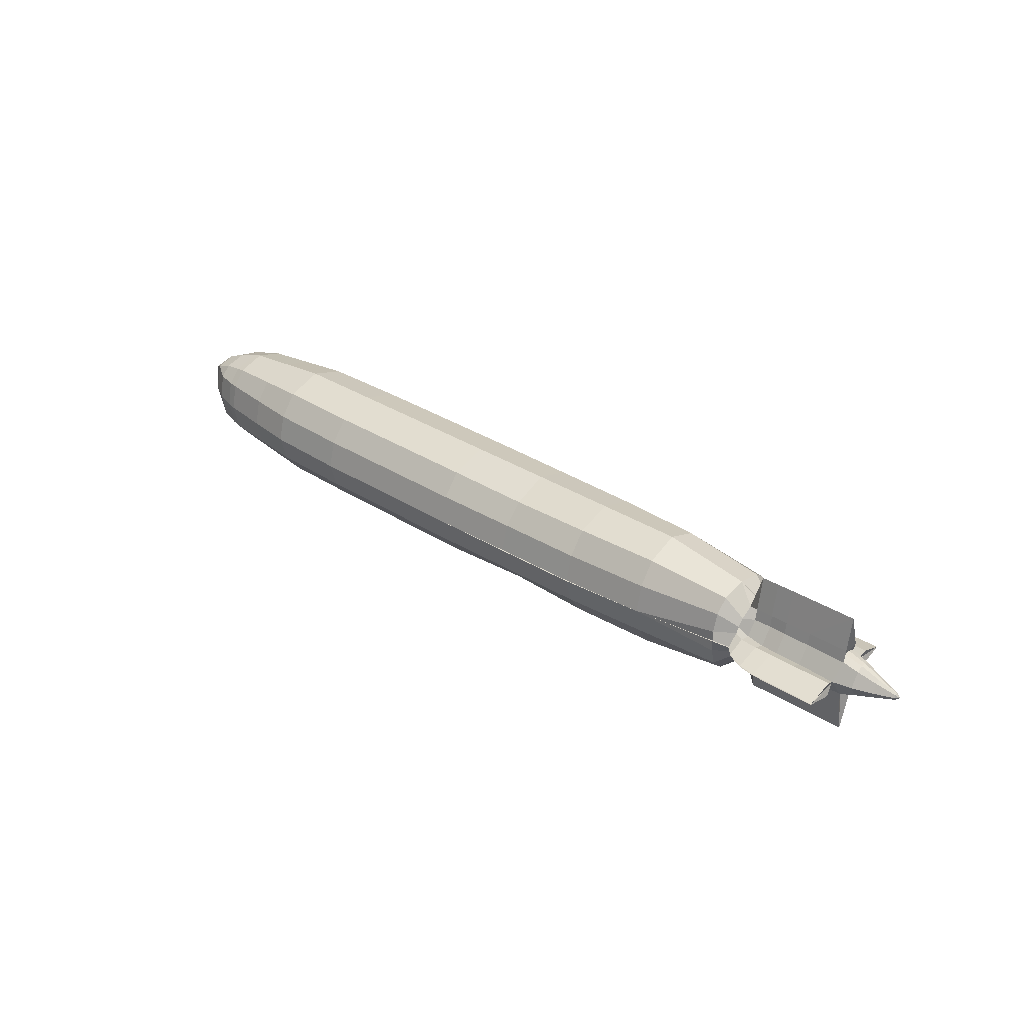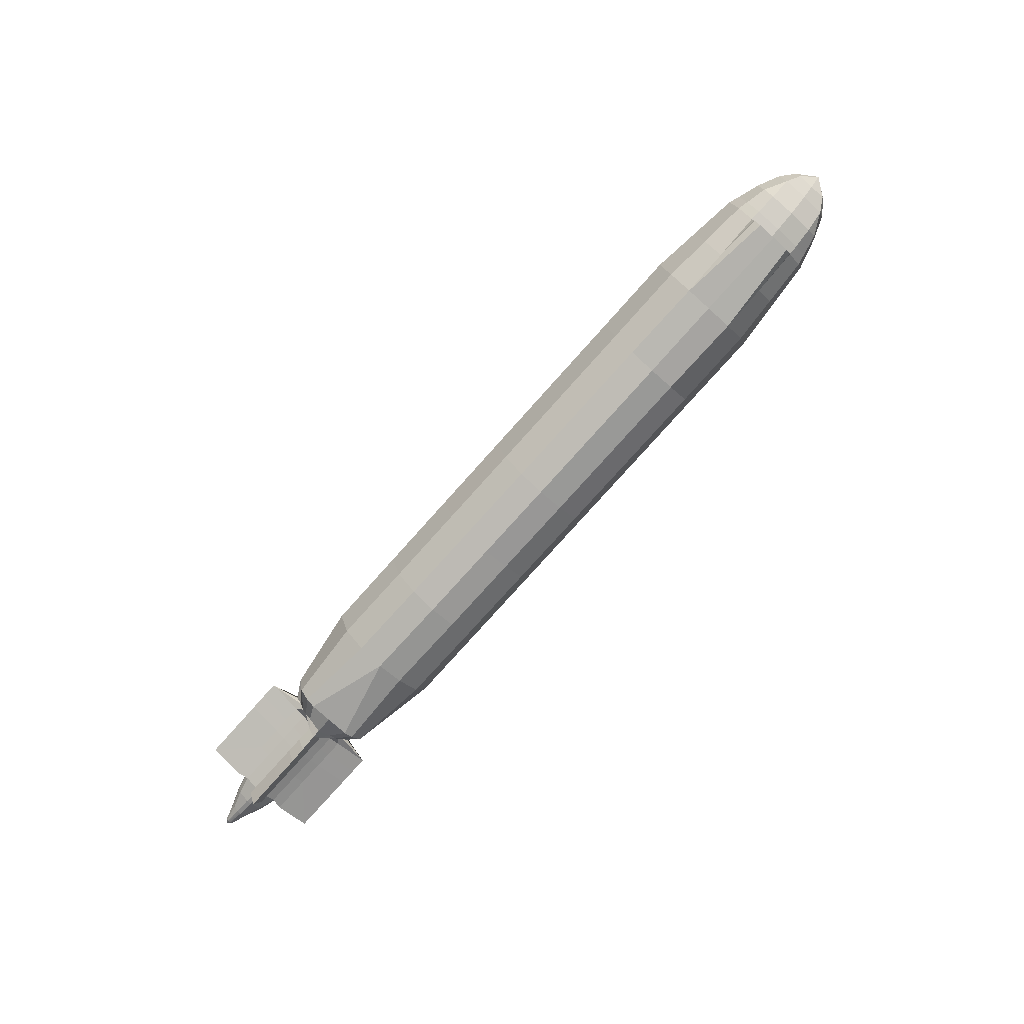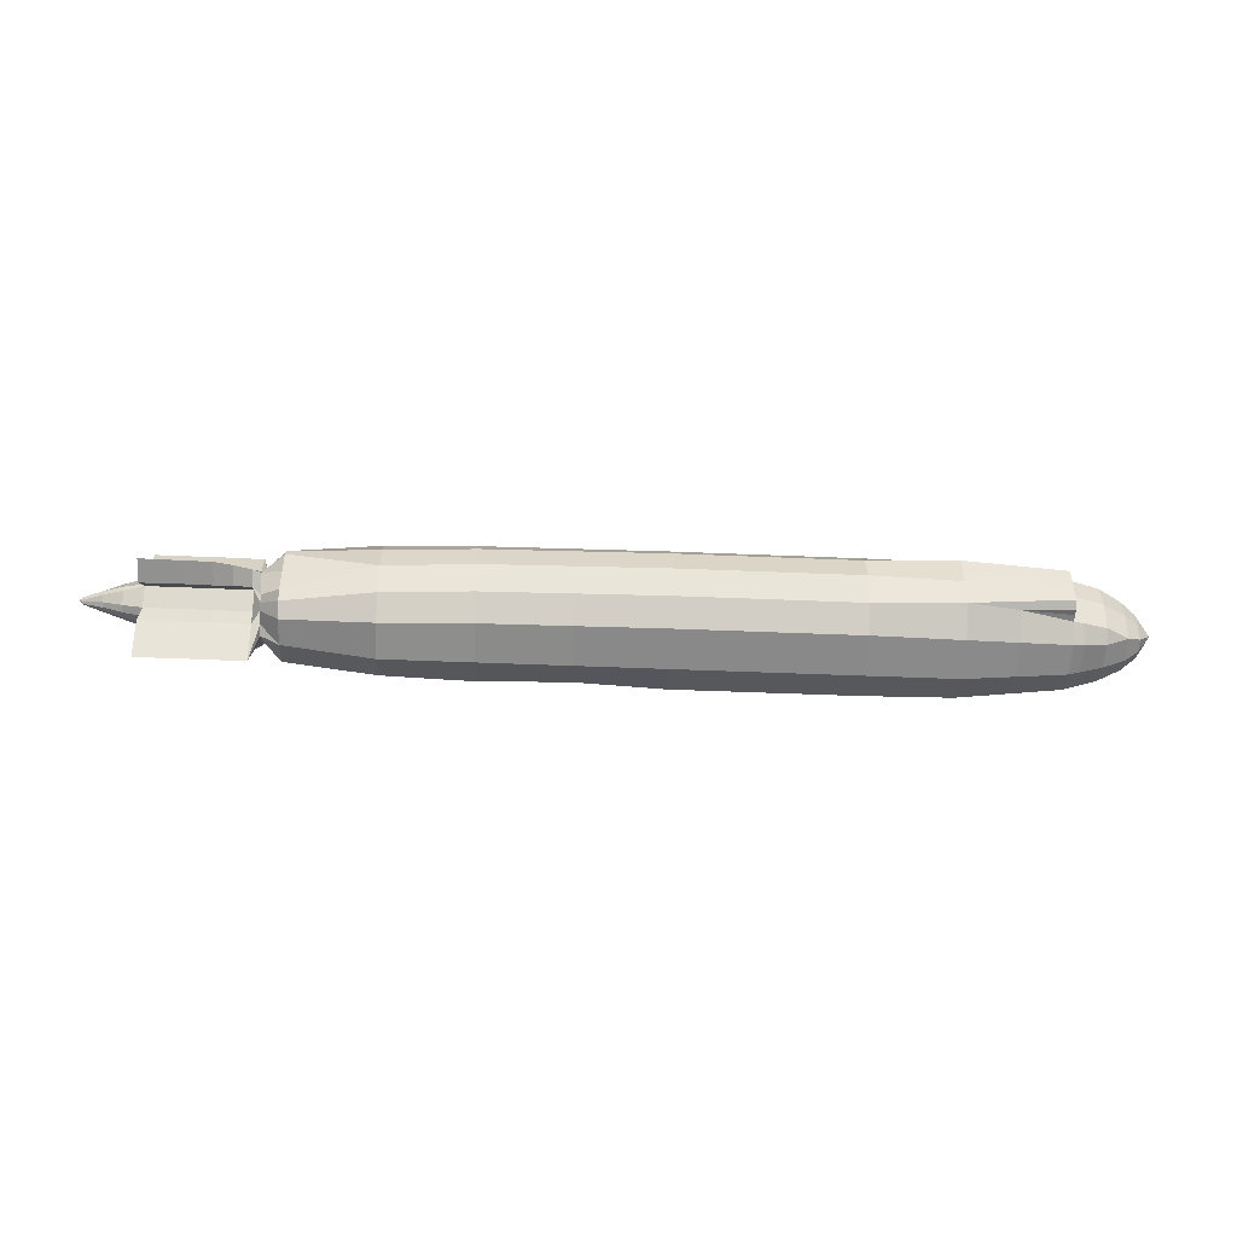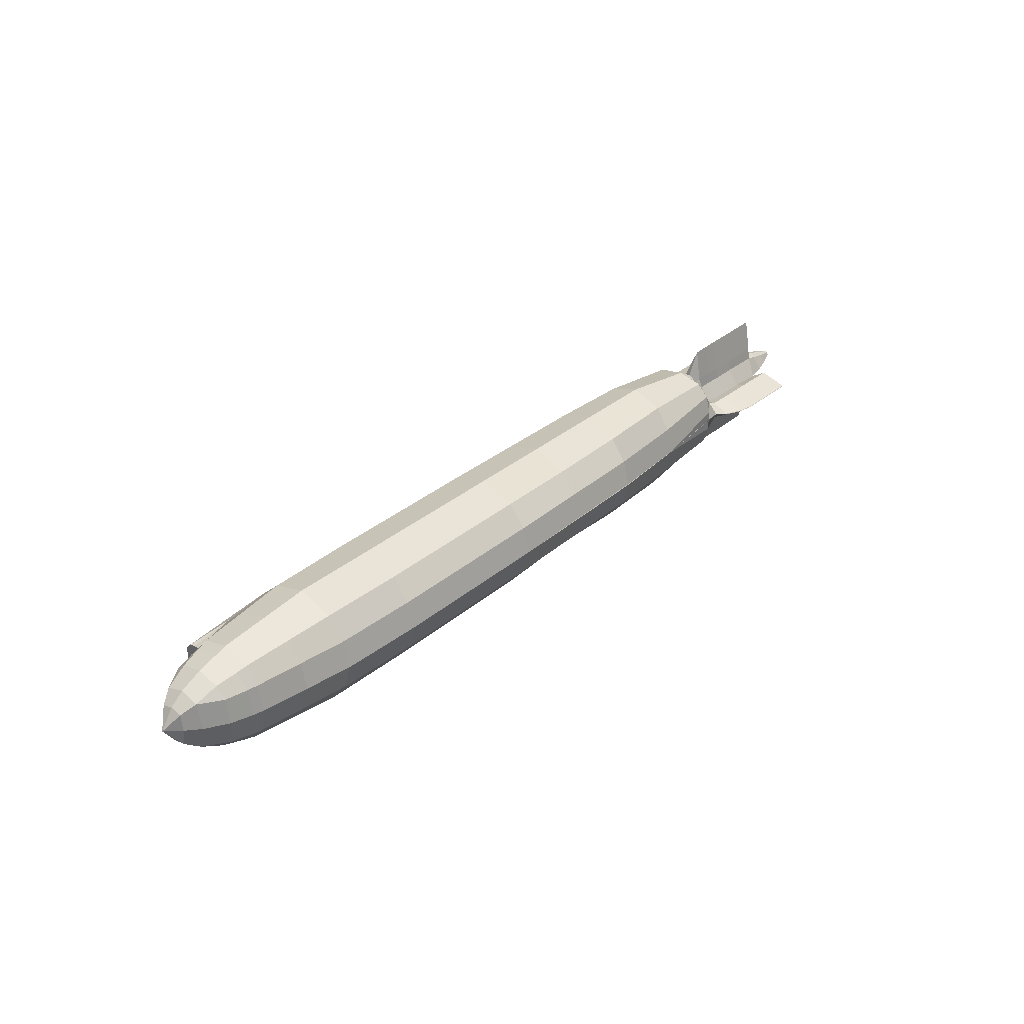
<metadata>
{"format":"obj","ext":"obj","renderer":"f3d","projection":"perspective","resolution":1024,"background":"white","views":[{"elev":33.2,"azim":-138.9,"up":"+Z"},{"elev":-78.9,"azim":48.1,"up":"+Y"},{"elev":-45.7,"azim":-2.8,"up":"+Z"},{"elev":33.9,"azim":131.6,"up":"+Z"}]}
</metadata>
<code>
o Cube
v -3.348 -0.4283 -0.2243
v -4.2 -0.3087 -0.07803
v -0.794 0.6147 -0.00478
v -1.645 0.599 -0.00478
v -3.348 0.4443 -0.1128
v -4.2 0.3417 -0.07531
v -4.2 0.6289 -0.00478
v -3.348 0.4443 -0.00478
v 3.572 0.2819 -0.4259
v 2.612 0.3621 -0.4925
v 1.76 0.3785 -0.4925
v 0.9088 0.3785 -0.4925
v 0.05743 0.3785 -0.4925
v -0.794 0.3528 -0.4681
v -1.645 0.3594 -0.4925
v -2.497 0.325 -0.4925
v -3.348 0.2697 -0.4178
v -4.2 0.1174 -0.1935
v 3.572 0 -0.5098
v 2.612 0 -0.6104
v 1.76 0 -0.6104
v 0.9088 0 -0.6104
v 0.05743 0 -0.6104
v -0.794 1e-06 -0.6104
v -1.645 0.00011 -0.6104
v -2.497 0.000594 -0.6104
v -3.348 0.007972 -0.4707
v -4.2 0.09753 -0.3111
v -4.599 0.03634 -0.6502
v 3.572 -0.2819 -0.4259
v 2.612 -0.3621 -0.4925
v 1.76 -0.3785 -0.4925
v 0.9088 -0.3785 -0.4925
v 0.05743 -0.3785 -0.4925
v -0.794 -0.3688 -0.4925
v -1.645 -0.3592 -0.4925
v -2.497 -0.3238 -0.4925
v -3.348 -0.2538 -0.4178
v -4.2 -0.06855 -0.3011
v 3.572 0.4151 -0.2675
v 2.612 0.5333 -0.27
v 1.76 0.5573 -0.27
v 0.9088 0.5573 -0.27
v 0.05743 0.5573 -0.27
v -0.794 0.5432 -0.27
v -1.645 0.5293 -0.27
v -2.497 0.4784 -0.27
v -3.348 0.3935 -0.2927
v -4.2 0.2326 -0.02891
v 3.572 -0.4151 -0.2675
v 2.612 -0.5993 -0.27
v 1.76 -0.5573 -0.27
v 0.9088 -0.5573 -0.27
v 0.05743 -0.5573 -0.27
v -0.794 -0.5432 -0.27
v -1.645 -0.5291 -0.27
v -2.497 -0.4772 -0.27
v -3.348 -0.3775 -0.318
v -4.2 -0.2043 -0.01216
v 4.108 0.1869 -0.2522
v 3.889 0.2266 -0.3547
v 3.676 0.2667 -0.4018
v 4.108 0 -0.3097
v 3.889 0 -0.409
v 3.676 0 -0.475
v 4.108 -0.1991 -0.2376
v 3.889 -0.2266 -0.3547
v 3.676 -0.2667 -0.4018
v 3.889 0.3337 -0.2524
v 3.676 0.3928 -0.2637
v 3.889 -0.3337 -0.2524
v 3.676 -0.3928 -0.2637
v -3.526 -0.2767 -0.1416
v -3.526 0.3113 -0.1094
v -3.526 0.4217 -0.00478
v -3.526 0.2171 -0.2312
v -3.526 0.09857 -0.3103
v -3.526 -0.06904 -0.3035
v -3.526 -0.1876 -0.2533
v -3.526 0.2785 -0.1642
v -3.526 -0.237 -0.2033
v -3.526 0.007972 -0.3673
v -3.604 -0.3038 -0.07803
v -3.772 -0.3043 -0.07803
v -3.941 -0.3048 -0.07803
v -3.604 0.3334 -0.08069
v -3.772 0.3381 -0.07531
v -3.941 0.3378 -0.07531
v -3.604 0.1199 -0.1971
v -3.772 0.1115 -0.1952
v -3.941 0.1195 -0.1952
v -3.604 0.09747 -0.3111
v -3.772 0.0981 -0.3109
v -3.941 0.0982 -0.3111
v -3.604 0.04176 -0.6502
v -3.772 0.04024 -0.6502
v -3.941 0.03678 -0.6502
v -3.604 -0.06585 -0.3011
v -3.772 -0.0668 -0.3042
v -3.941 -0.06964 -0.2997
v -3.604 0.2173 -0.05571
v -3.772 0.2229 -0.02891
v -3.941 0.2292 -0.02891
v -3.604 -0.2021 -0.01216
v -3.772 -0.2025 -0.01216
v -3.941 -0.2051 -0.01216
v -3.941 0.625 -0.00478
v -3.772 0.5948 -0.00478
v -3.604 0.5153 -0.00478
v -4.593 -0.3054 -0.07803
v -4.559 -0.2046 -0.01133
v -4.593 0.3469 -0.07531
v -4.599 0.1165 -0.1871
v -5.123 0.034 -0.02707
v -4.599 0.09723 -0.3106
v -4.559 0.04057 -0.2233
v -5.123 0.01517 -0.03721
v -4.599 -0.07035 -0.3012
v -4.559 -0.03547 -0.2172
v -4.559 -0.1125 -0.188
v -5.123 -0.003661 -0.02707
v -5.123 -0.01256 -0.01766
v -5.123 -0.01439 -0.008828
v -4.593 0.6342 -0.00478
v -4.2 -0.1128 -0.1901
v -4.747 -0.1533 -0.02661
v -4.935 -0.09181 -0.02377
v -4.747 0.09649 -0.1368
v -4.935 0.06792 -0.08022
v -4.747 0.03516 -0.1745
v -4.935 0.02779 -0.102
v -4.747 -0.0248 -0.1684
v -4.935 -0.01015 -0.09921
v -4.747 -0.0857 -0.1392
v -4.935 -0.04893 -0.07373
v 4.243 0.1162 -0.1704
v 4.243 0 -0.1978
v 4.243 -0.1187 -0.1606
v -3.604 -0.1104 -0.1901
v -3.772 -0.1111 -0.1916
v -3.941 -0.1138 -0.1894
v 3.572 -0.5984 -0.1837
v 3.572 -0.4805 -0.252
v 3.092 0.322 -0.4592
v 3.092 0 -0.5601
v 3.092 -0.322 -0.4592
v 3.092 0.4742 -0.2688
v 3.092 -0.531 -0.2688
v 3.572 -0.5327 -0.2463
v 4.378 0 0
v -5.162 0.01487 0
v 3.572 -0.4698 0
v 2.612 -0.6036 0
v 1.76 -0.6308 0
v 0.9088 -0.6308 0
v 0.05743 -0.6308 0
v -0.794 -0.6147 0
v -1.645 -0.5988 0
v -2.497 -0.5401 0
v -3.348 -0.4283 0.2243
v -4.2 -0.3087 0.07803
v 3.572 0.4698 0
v 2.612 0.6036 0
v 1.76 0.6308 0
v 0.9088 0.6308 0
v 0.05743 0.6308 0
v -0.794 0.6147 0.00478
v -1.645 0.599 0.00478
v -2.497 0.5413 0
v -3.348 0.4443 0.1128
v -4.2 0.3417 0.07531
v -4.2 0.6289 0.00478
v -3.348 0.4443 0.00478
v -3.348 -0.4283 0
v -4.2 -0.5166 0
v 3.572 0.2819 0.4259
v 2.612 0.3621 0.4925
v 1.76 0.3785 0.4925
v 0.9088 0.3785 0.4925
v 0.05743 0.3785 0.4925
v -0.794 0.3528 0.4681
v -1.645 0.3594 0.4925
v -2.497 0.325 0.4925
v -3.348 0.2697 0.4178
v -4.2 0.1174 0.1935
v 3.572 0 0.5098
v 2.612 0 0.6104
v 1.76 0 0.6104
v 0.9088 0 0.6104
v 0.05743 0 0.6104
v -0.794 1e-06 0.6104
v -1.645 0.00011 0.6104
v -2.497 0.000594 0.6104
v -3.348 0.007972 0.4707
v -4.2 0.09753 0.3111
v -4.599 0.03634 0.6502
v 3.572 -0.2819 0.4259
v 2.612 -0.3621 0.4925
v 1.76 -0.3785 0.4925
v 0.9088 -0.3785 0.4925
v 0.05743 -0.3785 0.4925
v -0.794 -0.3688 0.4925
v -1.645 -0.3592 0.4925
v -2.497 -0.3238 0.4925
v -3.348 -0.2538 0.4178
v -4.2 -0.06855 0.3011
v 3.572 0.4151 0.2675
v 2.612 0.5333 0.27
v 1.76 0.5573 0.27
v 0.9088 0.5573 0.27
v 0.05743 0.5573 0.27
v -0.794 0.5432 0.27
v -1.645 0.5293 0.27
v -2.497 0.4784 0.27
v -3.348 0.3935 0.2927
v -4.2 0.2326 0.02891
v 3.572 -0.4151 0.2675
v 2.612 -0.5993 0.27
v 1.76 -0.5573 0.27
v 0.9088 -0.5573 0.27
v 0.05743 -0.5573 0.27
v -0.794 -0.5432 0.27
v -1.645 -0.5291 0.27
v -2.497 -0.4772 0.27
v -3.348 -0.3775 0.318
v -4.2 -0.2043 0.01216
v 3.676 0.4445 0
v 3.889 0.3776 0
v 4.108 0.252 0
v 4.108 -0.252 0
v 3.889 -0.3776 0
v 3.676 -0.4445 0
v 4.108 0.1869 0.2522
v 3.889 0.2266 0.3547
v 3.676 0.2667 0.4018
v 4.108 0 0.3097
v 3.889 0 0.409
v 3.676 0 0.475
v 4.108 -0.1991 0.2376
v 3.889 -0.2266 0.3547
v 3.676 -0.2667 0.4018
v 3.889 0.3337 0.2524
v 3.676 0.3928 0.2637
v 3.889 -0.3337 0.2524
v 3.676 -0.3928 0.2637
v -3.526 -0.2767 0.1416
v -3.526 0.3113 0.1094
v -3.526 0.4217 0.00478
v -3.526 -0.4057 0
v -3.526 0.2171 0.2312
v -3.526 0.09857 0.3103
v -3.526 -0.06904 0.3035
v -3.526 -0.1876 0.2533
v -3.526 0.2785 0.1642
v -3.526 -0.237 0.2033
v -3.526 0.007972 0.3673
v -3.604 -0.3038 0.07803
v -3.772 -0.3043 0.07803
v -3.941 -0.3048 0.07803
v -3.604 0.3334 0.08069
v -3.772 0.3381 0.07531
v -3.941 0.3378 0.07531
v -3.604 -0.4382 0
v -3.772 -0.4826 0
v -3.941 -0.5128 0
v -3.604 0.1199 0.1971
v -3.772 0.1115 0.1952
v -3.941 0.1195 0.1952
v -3.604 0.09747 0.3111
v -3.772 0.0981 0.3109
v -3.941 0.0982 0.3111
v -3.604 0.04176 0.6502
v -3.772 0.04024 0.6502
v -3.941 0.03678 0.6502
v -3.604 -0.06585 0.3011
v -3.772 -0.0668 0.3042
v -3.941 -0.06964 0.2997
v -3.604 0.2173 0.05571
v -3.772 0.2229 0.02891
v -3.941 0.2292 0.02891
v -3.604 -0.2021 0.01216
v -3.772 -0.2025 0.01216
v -3.941 -0.2051 0.01216
v -3.941 0.625 0.00478
v -3.772 0.5948 0.00478
v -3.604 0.5153 0.00478
v -4.593 -0.3054 0.07803
v -4.559 -0.2046 0.01133
v -4.593 0.3469 0.07531
v -4.56 0.2229 0
v -5.123 0.04655 0
v -4.593 -0.5219 0
v -4.559 -0.1981 0
v -5.123 -0.01622 0
v -4.599 0.1165 0.1871
v -5.123 0.034 0.02707
v -4.599 0.09723 0.3106
v -4.559 0.04057 0.2233
v -5.123 0.01517 0.03721
v -4.599 -0.07035 0.3012
v -4.559 -0.03547 0.2172
v -4.559 -0.1125 0.188
v -5.123 -0.003661 0.02707
v -5.123 -0.01256 0.01766
v -4.559 -0.2046 0
v -5.123 -0.01439 0.008828
v -4.593 0.6342 0.00478
v -4.2 -0.1128 0.1901
v -4.747 -0.1533 0.02661
v -4.935 -0.09181 0.02377
v -4.747 0.1845 0
v -4.935 0.1226 0
v -4.747 -0.1533 0
v -4.935 -0.09181 0
v -4.747 0.09649 0.1368
v -4.935 0.06792 0.08022
v -4.747 0.03516 0.1745
v -4.935 0.02779 0.102
v -4.747 -0.0248 0.1684
v -4.935 -0.01015 0.09921
v -4.747 -0.0857 0.1392
v -4.935 -0.04893 0.07373
v -4.747 -0.1533 0
v -4.935 -0.09181 0
v -4.747 0.1845 0
v 4.243 0.1369 0
v 4.243 -0.1369 0
v 4.243 0.1162 0.1704
v 4.243 0 0.1978
v 4.243 -0.1187 0.1606
v -3.604 -0.1104 0.1901
v -3.772 -0.1111 0.1916
v -3.941 -0.1138 0.1894
v 3.572 -0.6018 0
v 3.572 -0.5984 0.1837
v 3.572 -0.5071 0
v 3.572 -0.4805 0.252
v 3.572 -0.5544 0
v 3.092 0.5367 0
v 3.092 0.322 0.4592
v 3.092 0 0.5601
v 3.092 -0.322 0.4592
v 3.092 0.4742 0.2688
v 3.092 -0.531 0.2688
v 3.572 -0.5327 0.2463
f 291 114 151
f 151 122 123
f 114 117 151
f 117 121 151
f 121 122 151
f 94 97 29 28
f 169 5 8
f 88 6 7 107
f 159 174 1
f 85 265 175 2
f 68 72 50 30
f 146 148 51 31
f 31 51 52 32
f 32 52 53 33
f 33 53 54 34
f 34 54 55 35
f 35 55 56 36
f 36 56 57 37
f 37 57 58 38
f 141 106 59 125
f 227 70 40 162
f 339 147 41 163
f 163 41 42 164
f 164 42 43 165
f 165 43 44 166
f 166 44 45 3
f 3 45 46 4
f 4 46 47 169
f 169 47 48 5
f 88 103 49 6
f 65 68 30 19
f 145 146 31 20
f 20 31 32 21
f 21 32 33 22
f 22 33 34 23
f 23 34 35 24
f 24 35 36 25
f 25 36 37 26
f 26 37 38 27
f 97 100 39 29
f 62 65 19 9
f 144 145 20 10
f 10 20 21 11
f 11 21 22 12
f 12 22 23 13
f 13 23 24 14
f 14 24 25 15
f 15 25 26 16
f 16 26 27 17
f 91 94 28 18
f 72 232 152 50
f 51 153 154 52
f 52 154 155 53
f 53 155 156 54
f 54 156 157 55
f 55 157 158 56
f 56 158 159 57
f 57 159 1 58
f 2 59 106 85
f 70 62 9 40
f 147 144 10 41
f 41 10 11 42
f 42 11 12 43
f 43 12 13 44
f 44 13 14 45
f 45 14 15 46
f 46 15 16 47
f 47 16 17 48
f 103 91 18 49
f 60 61 69
f 69 61 62 70
f 138 327 230 66
f 66 230 231 71
f 71 231 232 72
f 136 137 63 60
f 60 63 64 61
f 61 64 65 62
f 137 138 66 63
f 63 66 67 64
f 64 67 68 65
f 326 136 60 229
f 229 60 69 228
f 228 69 70 227
f 66 71 67
f 67 71 72 68
f 48 17 76 80
f 58 1 73 81
f 17 27 77 76
f 27 78 82
f 27 38 79 78
f 5 48 80 74
f 38 58 81 79
f 1 174 249 73
f 5 74 75 8
f 27 82 77
f 80 76 89 101
f 101 89 90 102
f 102 90 91 103
f 84 105 104 83
f 85 106 105 84
f 104 81 83
f 76 77 92 89
f 89 92 93 90
f 90 93 94 91
f 82 78 95
f 78 79 98 95
f 95 98 99 96
f 96 99 100 97
f 74 80 101 86
f 86 101 102 87
f 87 102 103 88
f 79 81 104 139 98
f 139 104 105 140
f 140 105 106 141
f 73 249 263 83
f 83 263 264 84
f 84 264 265 85
f 74 86 109 75
f 86 87 108 109
f 87 88 107 108
f 77 82 95 92
f 92 95 96 93
f 93 96 97 94
f 29 118 119 116
f 131 133 117
f 28 29 115
f 6 112 124 7
f 112 290 124
f 2 175 292 110
f 110 292 305 111
f 294 314 127 123
f 115 29 116
f 120 125 59 111
f 135 127 122 121
f 6 49 290 112
f 29 39 118
f 118 120 119
f 133 135 121 117
f 18 28 115 113
f 113 115 116
f 129 131 117 114
f 123 151 294
f 59 2 110 111
f 81 73 83
f 122 127 123
f 49 18 113 290
f 312 129 114 291
f 290 113 128 311
f 311 128 129 312
f 113 116 130 128
f 128 130 131 129
f 119 120 134 132
f 132 134 135 133
f 120 111 126 134
f 134 126 127 135
f 111 305 323 126
f 126 323 324 127
f 125 120 118 39
f 116 119 132 130
f 130 132 133 131
f 150 136 326
f 150 138 137
f 150 137 136
f 150 327 138
f 99 140 141 100
f 98 139 140 99
f 100 141 125 39
f 142 334 153 51
f 149 338 334 142
f 148 149 142 51
f 50 152 336 143
f 149 148 143
f 143 336 338 149
f 40 9 144 147
f 9 19 145 144
f 19 30 146 145
f 162 40 147 339
f 30 50 148 146
f 143 148 50
f 291 151 296
f 151 306 304
f 296 151 299
f 299 151 303
f 303 151 304
f 271 195 196 274
f 169 173 170
f 262 284 172 171
f 159 160 174
f 259 161 175 265
f 241 197 217 245
f 342 198 218 344
f 198 199 219 218
f 199 200 220 219
f 200 201 221 220
f 201 202 222 221
f 202 203 223 222
f 203 204 224 223
f 204 205 225 224
f 333 308 226 283
f 227 162 207 243
f 339 163 208 343
f 163 164 209 208
f 164 165 210 209
f 165 166 211 210
f 166 167 212 211
f 167 168 213 212
f 168 169 214 213
f 169 170 215 214
f 262 171 216 280
f 238 186 197 241
f 341 187 198 342
f 187 188 199 198
f 188 189 200 199
f 189 190 201 200
f 190 191 202 201
f 191 192 203 202
f 192 193 204 203
f 193 194 205 204
f 274 196 206 277
f 235 176 186 238
f 340 177 187 341
f 177 178 188 187
f 178 179 189 188
f 179 180 190 189
f 180 181 191 190
f 181 182 192 191
f 182 183 193 192
f 183 184 194 193
f 268 185 195 271
f 245 217 152 232
f 218 219 154 153
f 219 220 155 154
f 220 221 156 155
f 221 222 157 156
f 222 223 158 157
f 223 224 159 158
f 224 225 160 159
f 161 259 283 226
f 243 207 176 235
f 343 208 177 340
f 208 209 178 177
f 209 210 179 178
f 210 211 180 179
f 211 212 181 180
f 212 213 182 181
f 213 214 183 182
f 214 215 184 183
f 280 216 185 268
f 233 242 234
f 242 243 235 234
f 330 239 230 327
f 239 244 231 230
f 244 245 232 231
f 328 233 236 329
f 233 234 237 236
f 234 235 238 237
f 329 236 239 330
f 236 237 240 239
f 237 238 241 240
f 326 229 233 328
f 229 228 242 233
f 228 227 243 242
f 239 240 244
f 240 241 245 244
f 215 254 250 184
f 225 255 246 160
f 184 250 251 194
f 194 256 252
f 194 252 253 205
f 170 247 254 215
f 205 253 255 225
f 160 246 249 174
f 170 173 248 247
f 194 251 256
f 254 278 266 250
f 278 279 267 266
f 279 280 268 267
f 258 257 281 282
f 259 258 282 283
f 281 257 255
f 250 266 269 251
f 266 267 270 269
f 267 268 271 270
f 256 272 252
f 252 272 275 253
f 272 273 276 275
f 273 274 277 276
f 247 260 278 254
f 260 261 279 278
f 261 262 280 279
f 253 275 331 281 255
f 331 332 282 281
f 332 333 283 282
f 246 257 263 249
f 257 258 264 263
f 258 259 265 264
f 247 248 286 260
f 260 286 285 261
f 261 285 284 262
f 251 269 272 256
f 269 270 273 272
f 270 271 274 273
f 196 298 301 300
f 318 299 320
f 195 297 196
f 171 172 307 289
f 289 307 290
f 161 287 292 175
f 287 288 305 292
f 294 306 310 314
f 297 298 196
f 302 288 226 308
f 322 303 304 310
f 171 289 290 216
f 196 300 206
f 300 301 302
f 320 299 303 322
f 185 295 297 195
f 295 298 297
f 316 296 299 318
f 292 305 293
f 324 294 314
f 306 294 151
f 226 288 287 161
f 255 257 246
f 304 306 310
f 216 290 295 185
f 312 291 296 316
f 290 311 315 295
f 311 312 316 315
f 290 325 311
f 311 325 312
f 305 323 313 293
f 323 324 314 313
f 295 315 317 298
f 315 316 318 317
f 301 319 321 302
f 319 320 322 321
f 302 321 309 288
f 321 322 310 309
f 288 309 323 305
f 309 310 324 323
f 308 206 300 302
f 298 317 319 301
f 317 318 320 319
f 150 326 328
f 150 329 330
f 150 328 329
f 150 330 327
f 276 277 333 332
f 275 276 332 331
f 277 206 308 333
f 335 218 153 334
f 345 335 334 338
f 344 218 335 345
f 217 337 336 152
f 345 337 344
f 337 345 338 336
f 207 343 340 176
f 176 340 341 186
f 186 341 342 197
f 162 339 343 207
f 197 342 344 217
f 337 217 344

</code>
